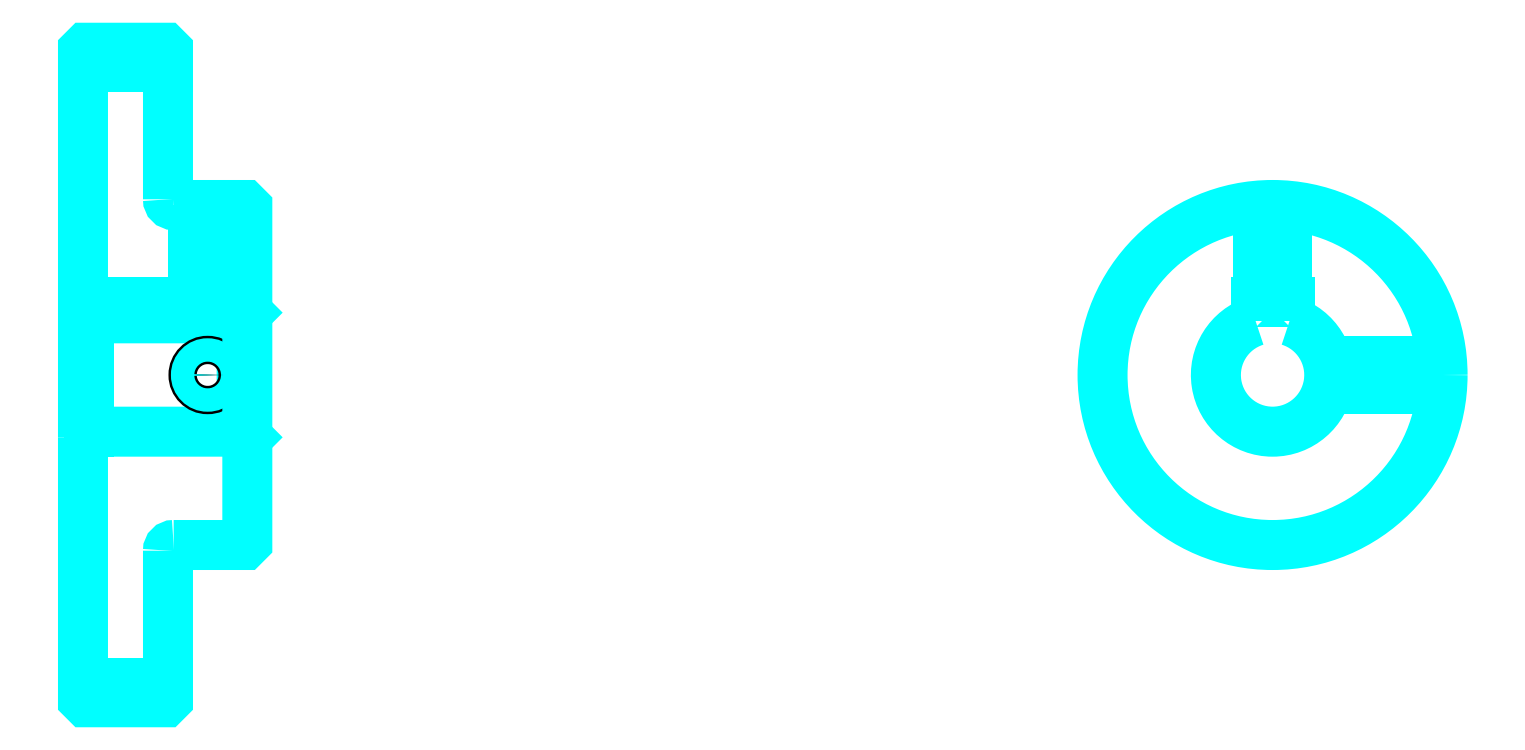
<metadata>
{"format":"dxf","ext":"dxf","renderer":"ezdxf+matplotlib","layout":"modelspace","background":"white","min_lineweight":24,"dpi":150}
</metadata>
<code>
0
SECTION
2
ENTITIES
0
LINE
8
0
10
156.7
20
212.1
30
0
11
171.7
21
212.1
31
0
0
LINE
8
0
10
156.7
20
103.3
30
0
11
171.7
21
103.3
31
0
0
LINE
8
0
10
184.7
20
147.7
30
0
11
185.7
21
146.7
31
0
0
LINE
8
0
10
184.7
20
167.7
30
0
11
185.7
21
168.7
31
0
0
LINE
8
0
10
157.7
20
167.7
30
0
11
157.7
21
147.7
31
0
0
POLYLINE
8
0
66
1
10
0
20
0
30
0
70
2
0
VERTEX
8
0
10
156.7
20
146.7
30
0
70
0
0
VERTEX
8
0
10
157.7
20
147.7
30
0
70
0
0
VERTEX
8
0
10
184.7
20
147.7
30
0
70
0
0
VERTEX
8
0
10
184.7
20
167.7
30
0
70
0
0
VERTEX
8
0
10
157.7
20
167.7
30
0
70
0
0
VERTEX
8
0
10
156.7
20
168.7
30
0
70
0
0
SEQEND
8
0
0
ARC
8
0
10
172.7
20
188.7
30
0
40
1
50
180
51
270
0
ARC
8
0
10
172.7
20
126.7
30
0
40
1
50
90
51
180
0
ARC
8
0
10
366.6
20
157.7
30
0
40
10
50
107.5
51
72.54
0
POLYLINE
8
0
66
1
10
0
20
0
30
0
70
2
0
VERTEX
8
0
10
369.6
20
167.2
30
0
70
0
0
VERTEX
8
0
10
369.6
20
170.5
30
0
70
0
0
VERTEX
8
0
10
363.6
20
170.5
30
0
70
0
0
VERTEX
8
0
10
363.6
20
167.2
30
0
70
0
0
SEQEND
8
0
0
LINE
8
0
10
156.7
20
170.5
30
0
11
185.7
21
170.5
31
0
0
POLYLINE
8
0
66
1
10
0
20
0
30
0
70
2
0
VERTEX
8
0
10
181.2
20
187.7
30
0
70
0
0
VERTEX
8
0
10
181.2
20
170.5
30
0
70
0
0
SEQEND
8
0
0
POLYLINE
8
0
66
1
10
0
20
0
30
0
70
2
0
VERTEX
8
0
10
176.2
20
187.7
30
0
70
0
0
VERTEX
8
0
10
176.2
20
170.5
30
0
70
0
0
SEQEND
8
0
0
POLYLINE
8
0
66
1
10
0
20
0
30
0
70
2
0
VERTEX
8
0
10
180.8
20
187.7
30
0
70
0
0
VERTEX
8
0
10
180.8
20
170.5
30
0
70
0
0
SEQEND
8
0
0
POLYLINE
8
0
66
1
10
0
20
0
30
0
70
2
0
VERTEX
8
0
10
176.7
20
187.7
30
0
70
0
0
VERTEX
8
0
10
176.7
20
170.5
30
0
70
0
0
SEQEND
8
0
0
POLYLINE
8
0
66
1
10
0
20
0
30
0
70
2
0
VERTEX
8
0
10
364.1
20
170.5
30
0
70
0
0
VERTEX
8
0
10
364.1
20
187.6
30
0
70
0
0
SEQEND
8
0
0
POLYLINE
8
0
66
1
10
0
20
0
30
0
70
2
0
VERTEX
8
0
10
369.1
20
170.5
30
0
70
0
0
VERTEX
8
0
10
369.1
20
187.6
30
0
70
0
0
SEQEND
8
0
0
POLYLINE
8
0
66
1
10
0
20
0
30
0
70
2
0
VERTEX
8
0
10
364.6
20
170.5
30
0
70
0
0
VERTEX
8
0
10
364.6
20
187.6
30
0
70
0
0
SEQEND
8
0
0
POLYLINE
8
0
66
1
10
0
20
0
30
0
70
2
0
VERTEX
8
0
10
368.7
20
170.5
30
0
70
0
0
VERTEX
8
0
10
368.7
20
187.6
30
0
70
0
0
SEQEND
8
0
0
CIRCLE
8
0
10
178.7
20
157.7
30
0
40
2.5
0
CIRCLE
8
0
10
178.7
20
157.7
30
0
40
2.065
0
POLYLINE
8
0
66
1
10
0
20
0
30
0
70
2
0
VERTEX
8
0
10
376.3
20
160.2
30
0
70
0
0
VERTEX
8
0
10
396.5
20
160.2
30
0
70
0
0
SEQEND
8
0
0
POLYLINE
8
0
66
1
10
0
20
0
30
0
70
2
0
VERTEX
8
0
10
376.3
20
155.2
30
0
70
0
0
VERTEX
8
0
10
396.5
20
155.2
30
0
70
0
0
SEQEND
8
0
0
POLYLINE
8
0
66
1
10
0
20
0
30
0
70
2
0
VERTEX
8
0
10
376.4
20
159.7
30
0
70
0
0
VERTEX
8
0
10
396.6
20
159.7
30
0
70
0
0
SEQEND
8
0
0
POLYLINE
8
0
66
1
10
0
20
0
30
0
70
2
0
VERTEX
8
0
10
376.4
20
155.6
30
0
70
0
0
VERTEX
8
0
10
396.6
20
155.6
30
0
70
0
0
SEQEND
8
0
0
POLYLINE
8
0
66
1
10
0
20
0
30
0
70
2
0
VERTEX
8
0
10
156.7
20
146.7
30
0
70
0
0
VERTEX
8
0
10
156.7
20
100.4
30
0
70
0
0
VERTEX
8
0
10
157.2
20
99.93
30
0
70
0
0
VERTEX
8
0
10
171.2
20
99.93
30
0
70
0
0
VERTEX
8
0
10
171.7
20
100.4
30
0
70
0
0
VERTEX
8
0
10
171.7
20
126.7
30
0
70
0
0
SEQEND
8
0
0
POLYLINE
8
0
66
1
10
0
20
0
30
0
70
2
0
VERTEX
8
0
10
172.7
20
127.7
30
0
70
0
0
VERTEX
8
0
10
185.2
20
127.7
30
0
70
0
0
VERTEX
8
0
10
185.7
20
128.2
30
0
70
0
0
VERTEX
8
0
10
185.7
20
187.2
30
0
70
0
0
VERTEX
8
0
10
185.2
20
187.7
30
0
70
0
0
VERTEX
8
0
10
172.7
20
187.7
30
0
70
0
0
SEQEND
8
0
0
POLYLINE
8
0
66
1
10
0
20
0
30
0
70
2
0
VERTEX
8
0
10
171.7
20
188.7
30
0
70
0
0
VERTEX
8
0
10
171.7
20
214.9
30
0
70
0
0
VERTEX
8
0
10
171.2
20
215.4
30
0
70
0
0
VERTEX
8
0
10
157.2
20
215.4
30
0
70
0
0
VERTEX
8
0
10
156.7
20
214.9
30
0
70
0
0
VERTEX
8
0
10
156.7
20
146.7
30
0
70
0
0
SEQEND
8
0
0
CIRCLE
8
0
10
366.6
20
157.7
30
0
40
30
0
ENDSEC
0
EOF

</code>
